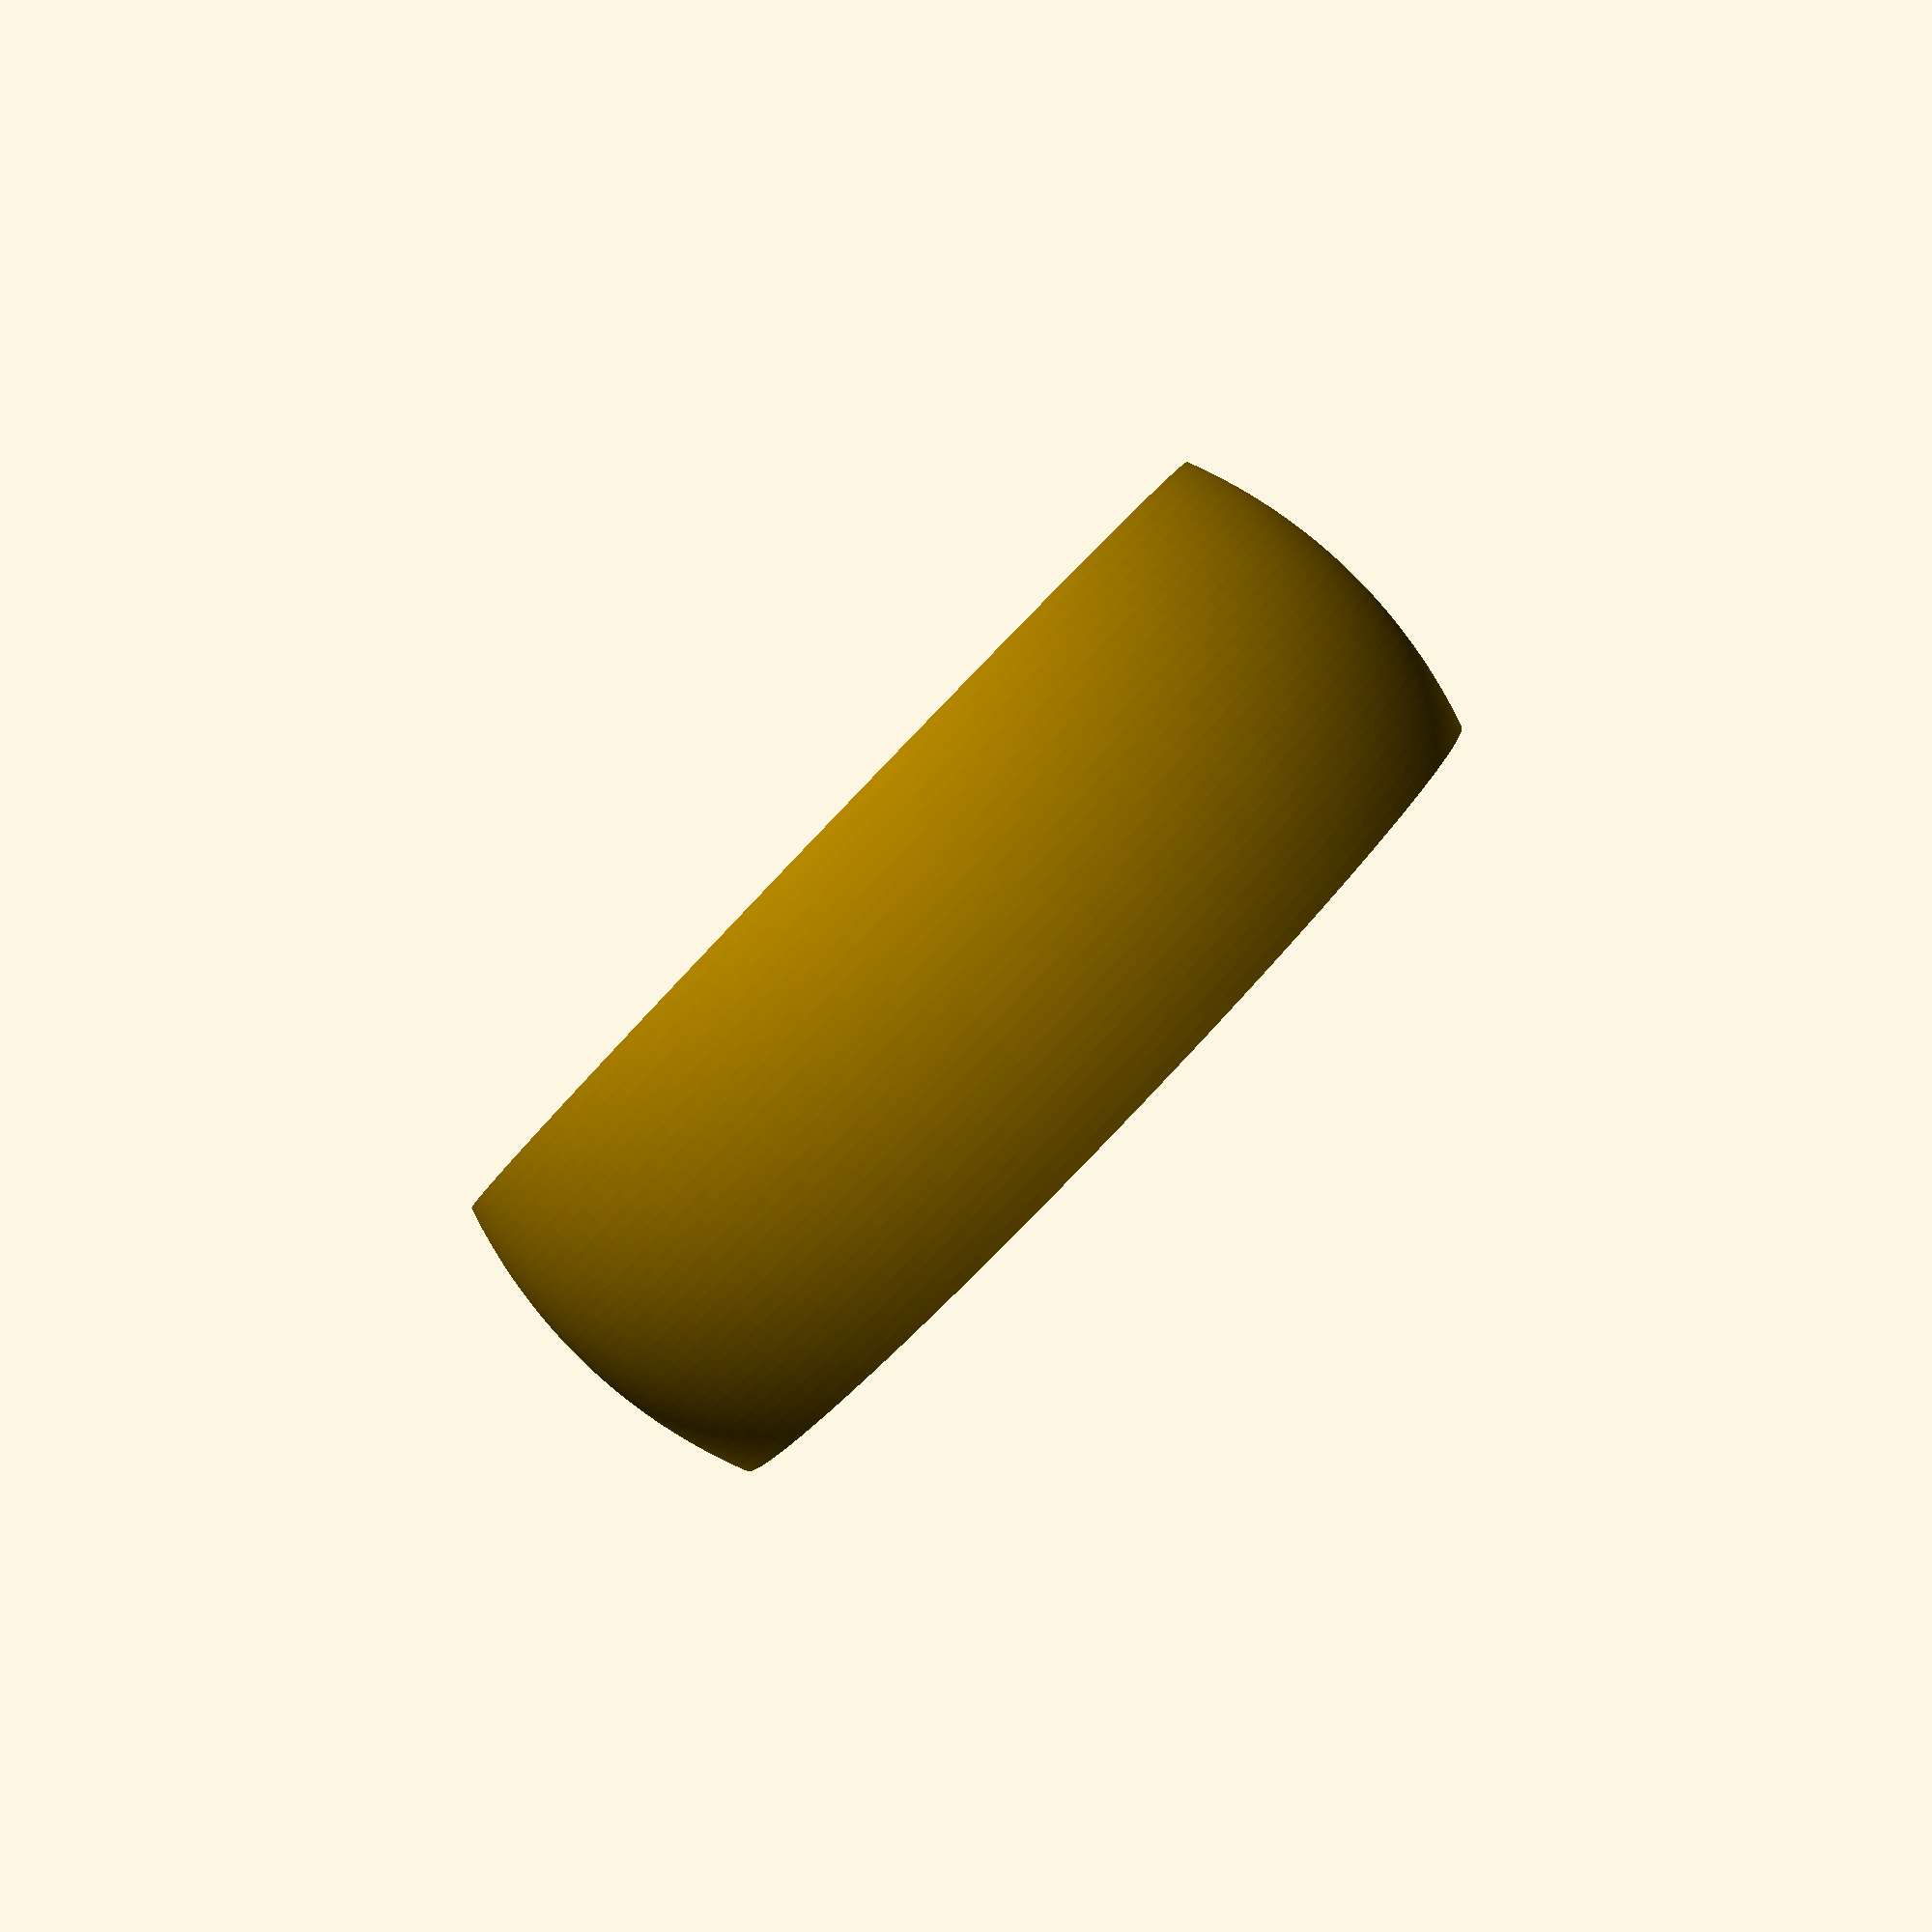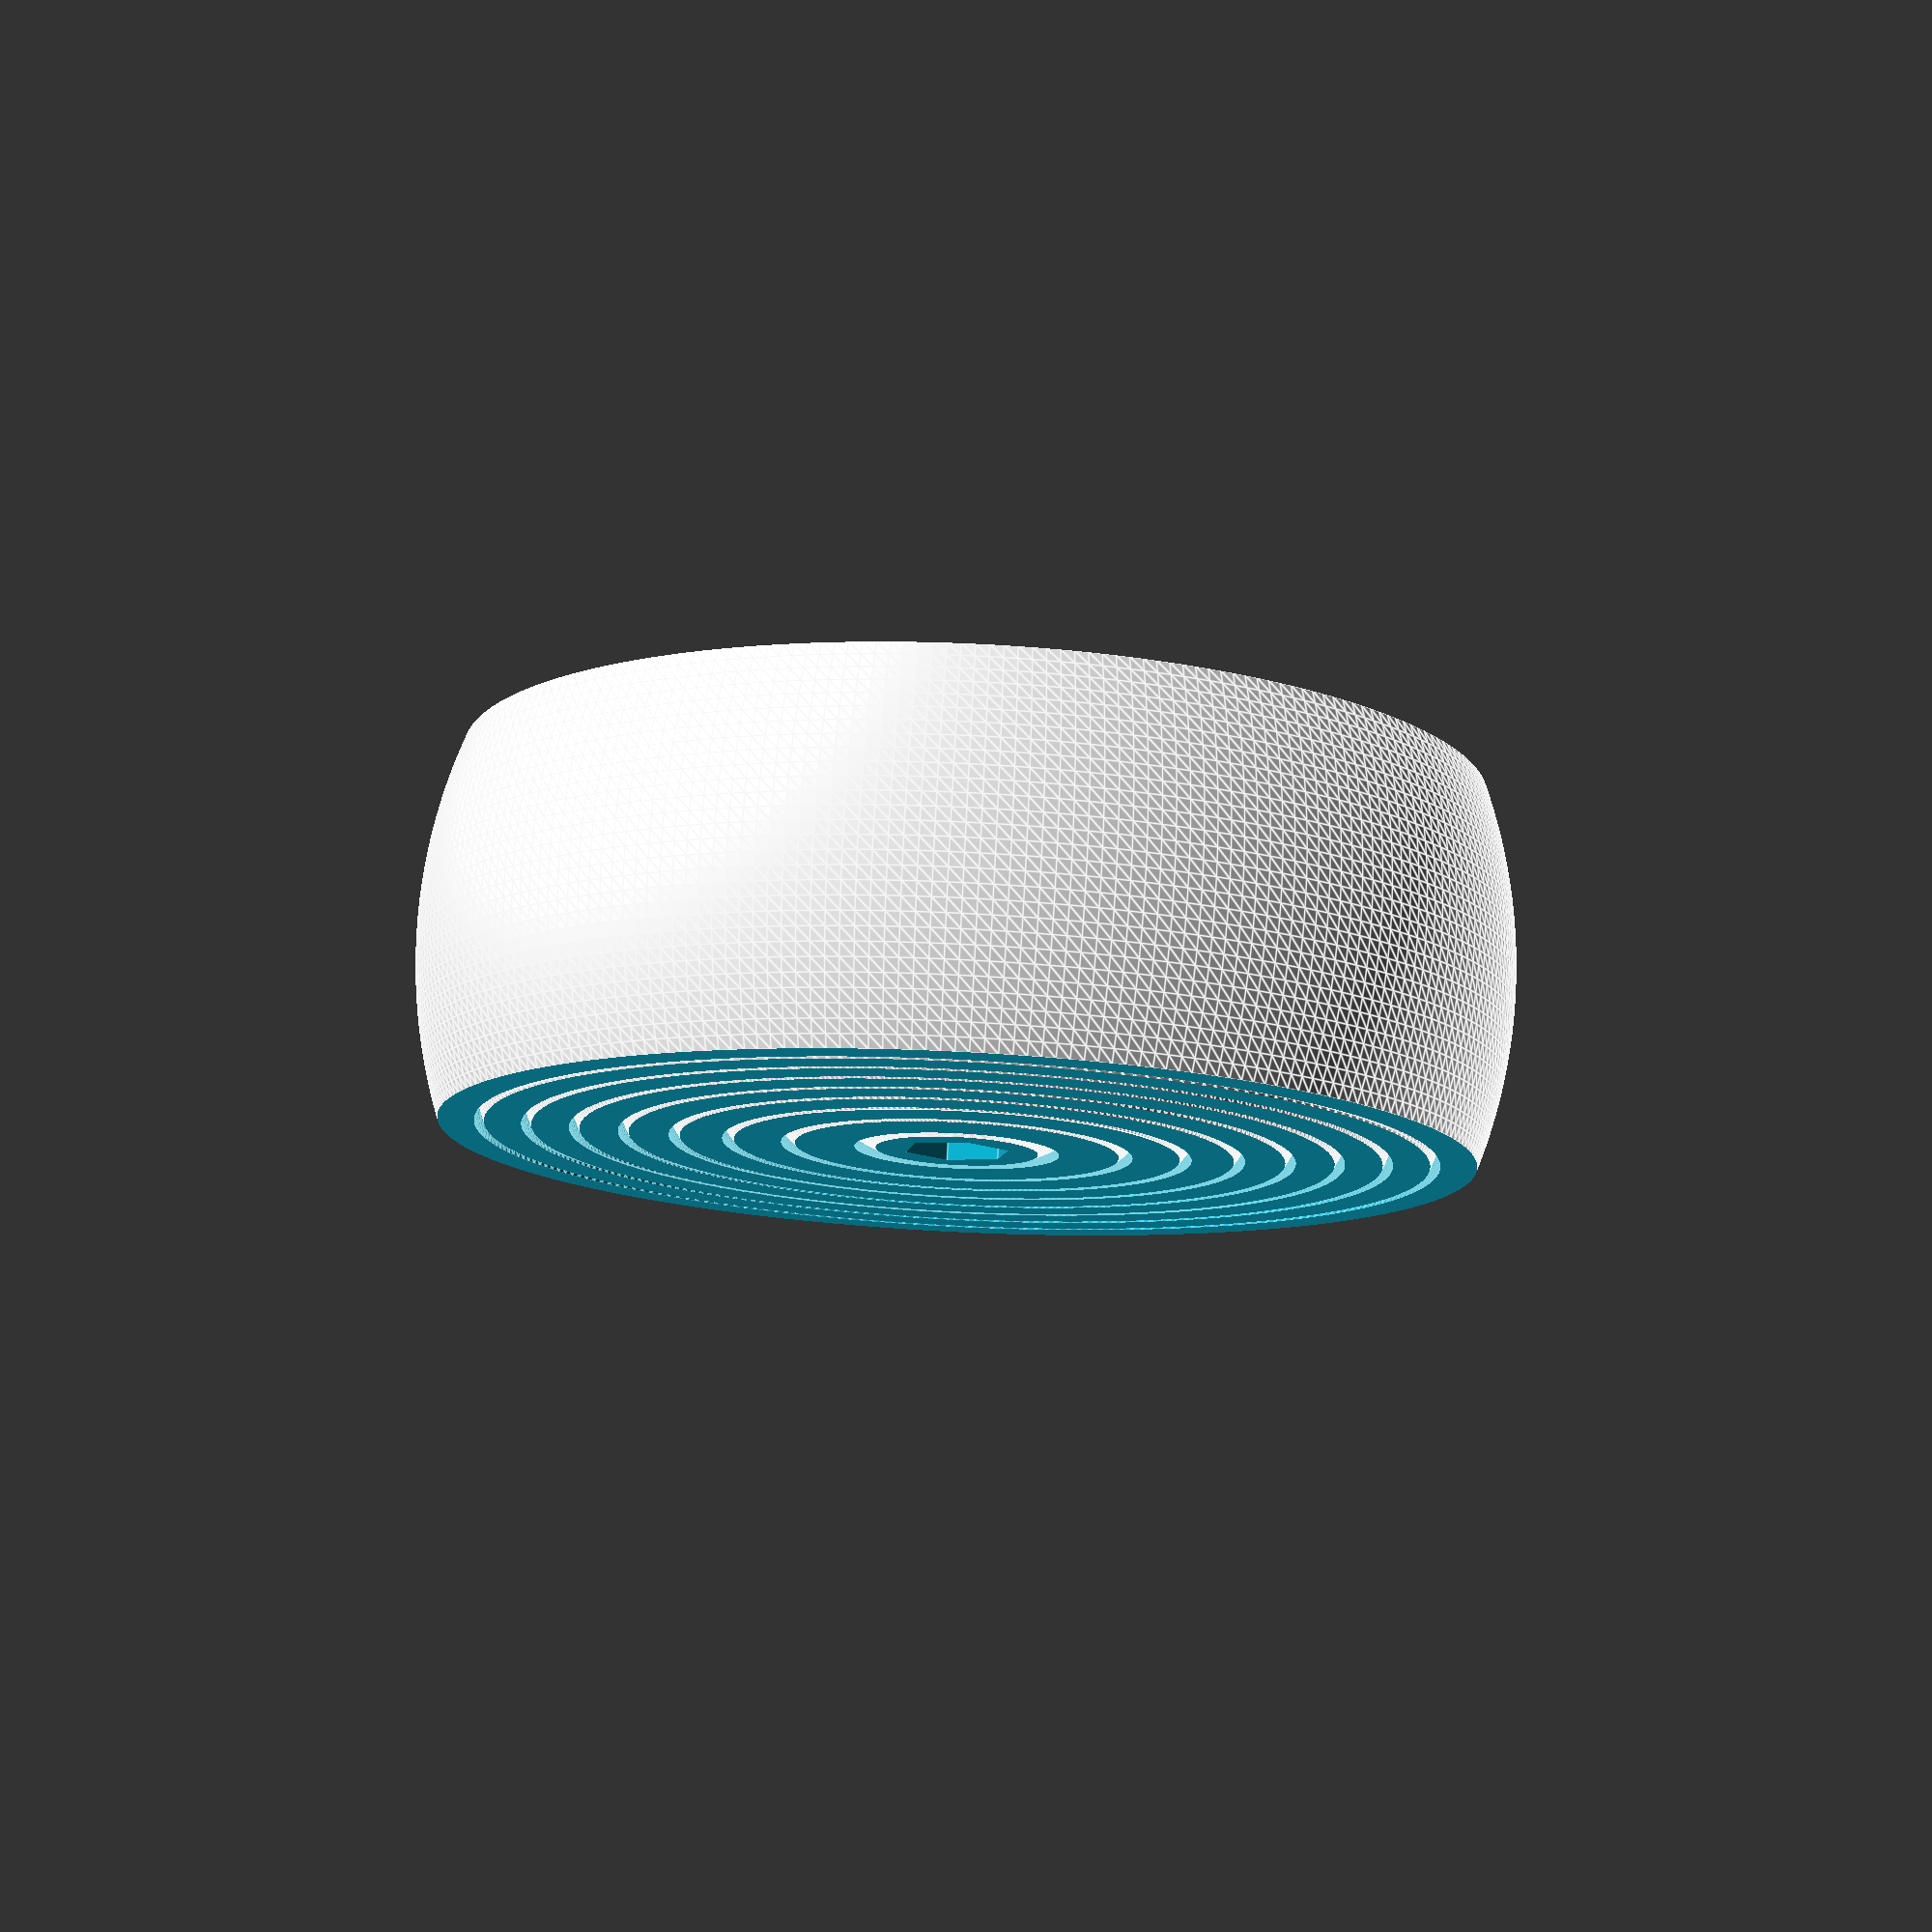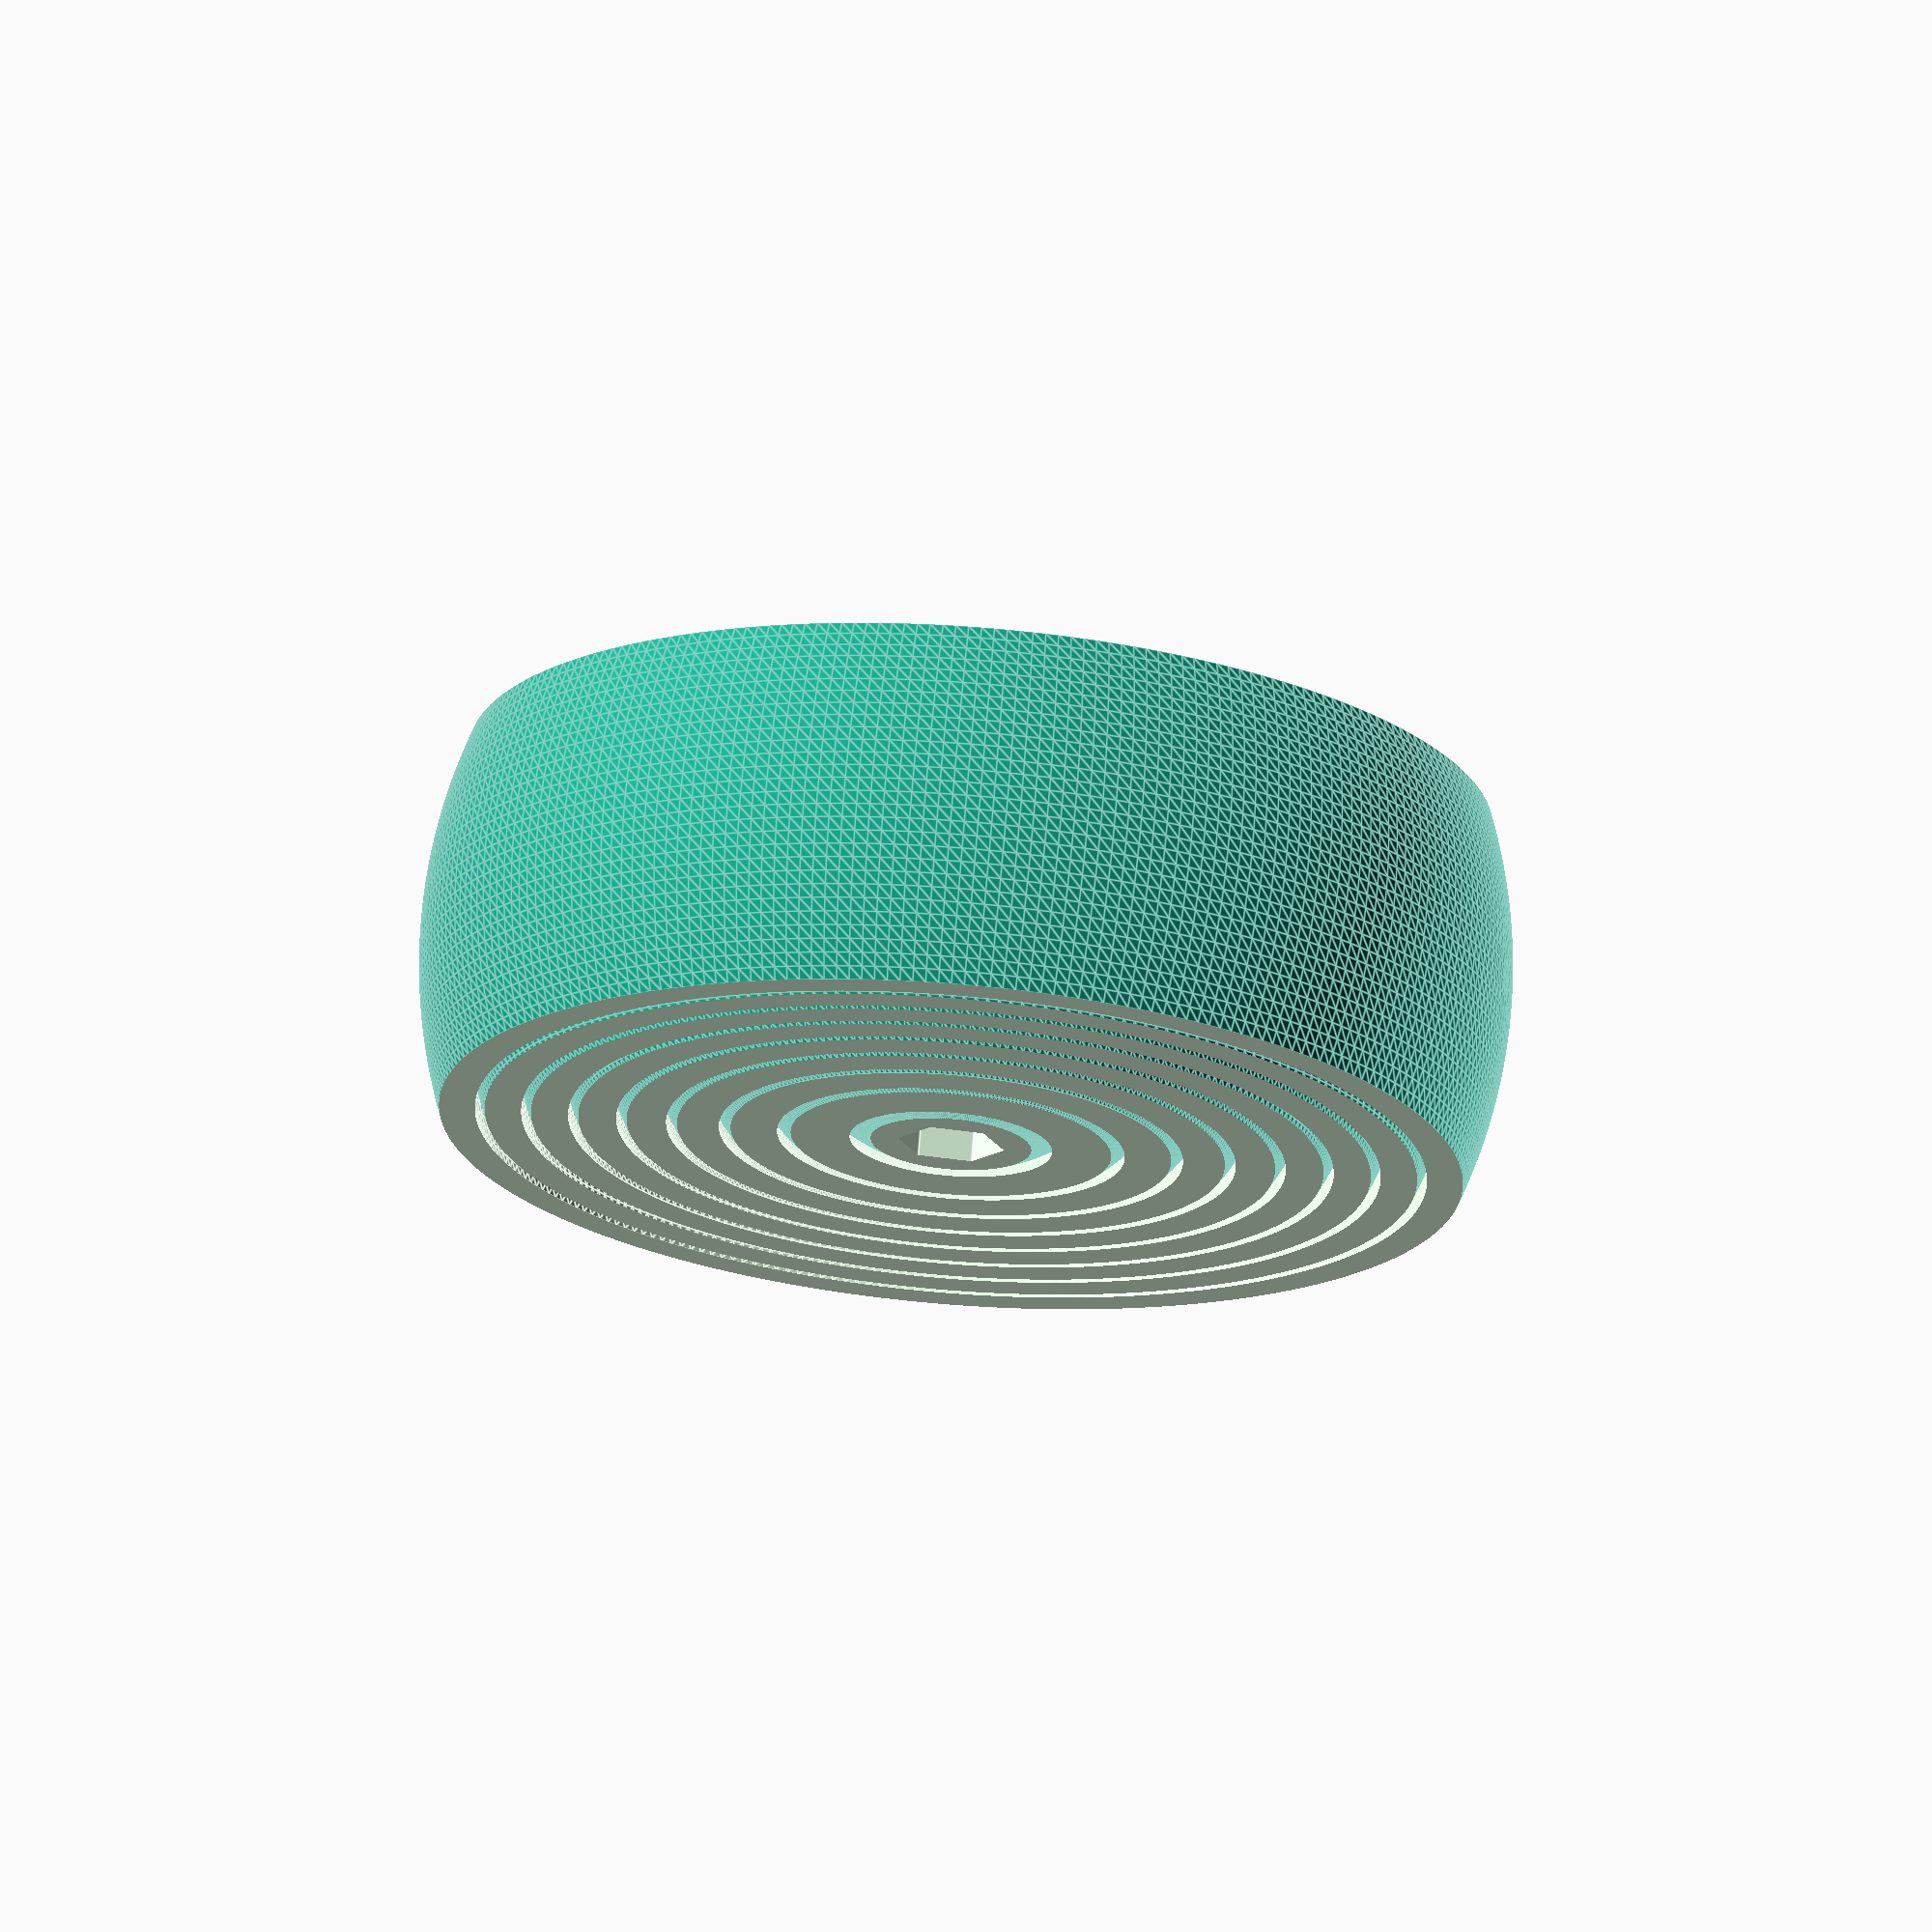
<openscad>
spherediam=10;
cylinderdiam=4;
cylinderdpth=40;
sides=250;
start=5;
end=12;
pi=3.141592653589793238;
translate([0,0,0])
difference(){
    for (i = [end:-1:start]) {
        difference(){
            sphere( d=((spherediam/pi)*i)+2.5,$fn=sides);
            sphere( d=((spherediam/pi)*i),$fn=sides);
        }
        sphere( d=((spherediam/pi)*4+2.5),$fn=sides);
    }
    translate([-20,-20,7]){cube(40);}
    translate([-20,-20,-47]){cube(40);}
    translate([0,0,-20]){cylinder( d=cylinderdiam,h=cylinderdpth,$fn=6);}
 text("G", font = "Arial Black", size = 15 * 1.2, valign = "center", halign="center");
}


</openscad>
<views>
elev=268.2 azim=49.4 roll=313.8 proj=p view=wireframe
elev=282.1 azim=199.5 roll=182.8 proj=p view=edges
elev=108.2 azim=307.5 roll=175.4 proj=o view=edges
</views>
